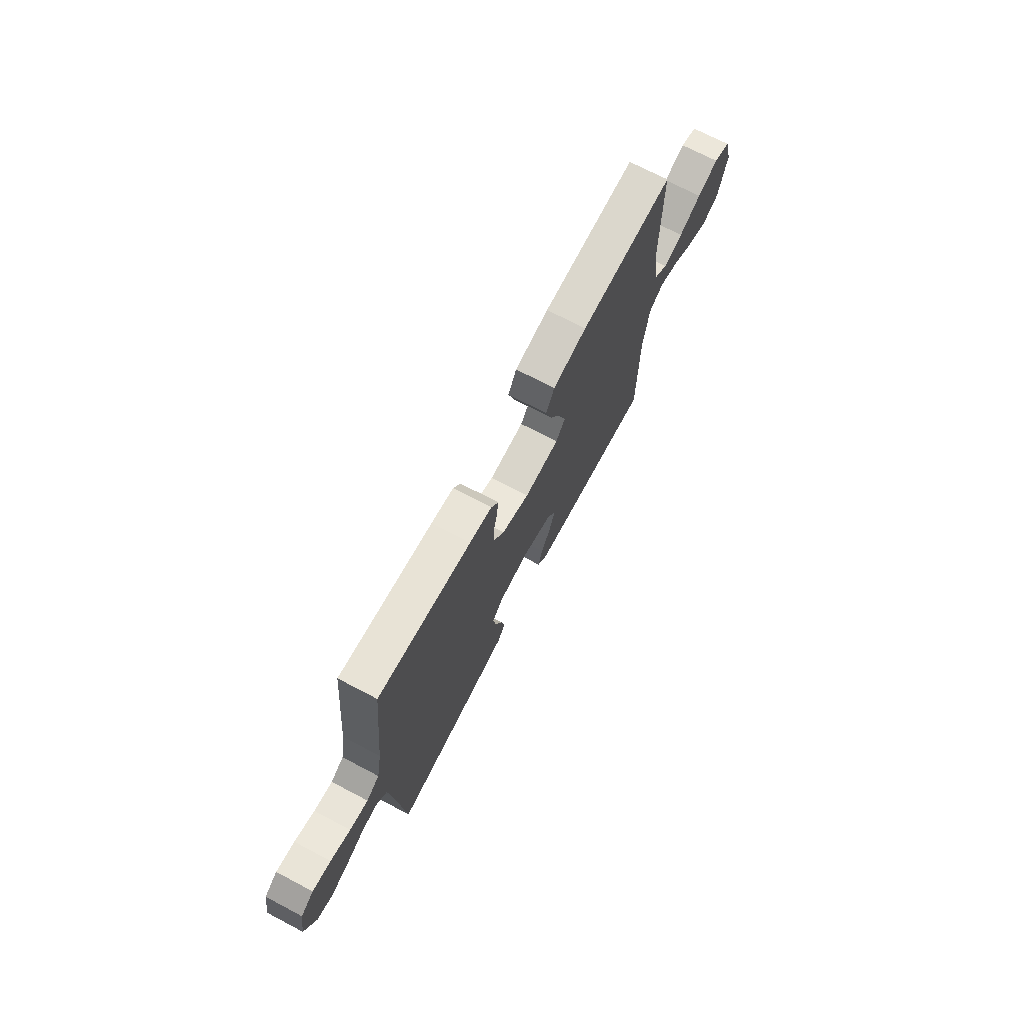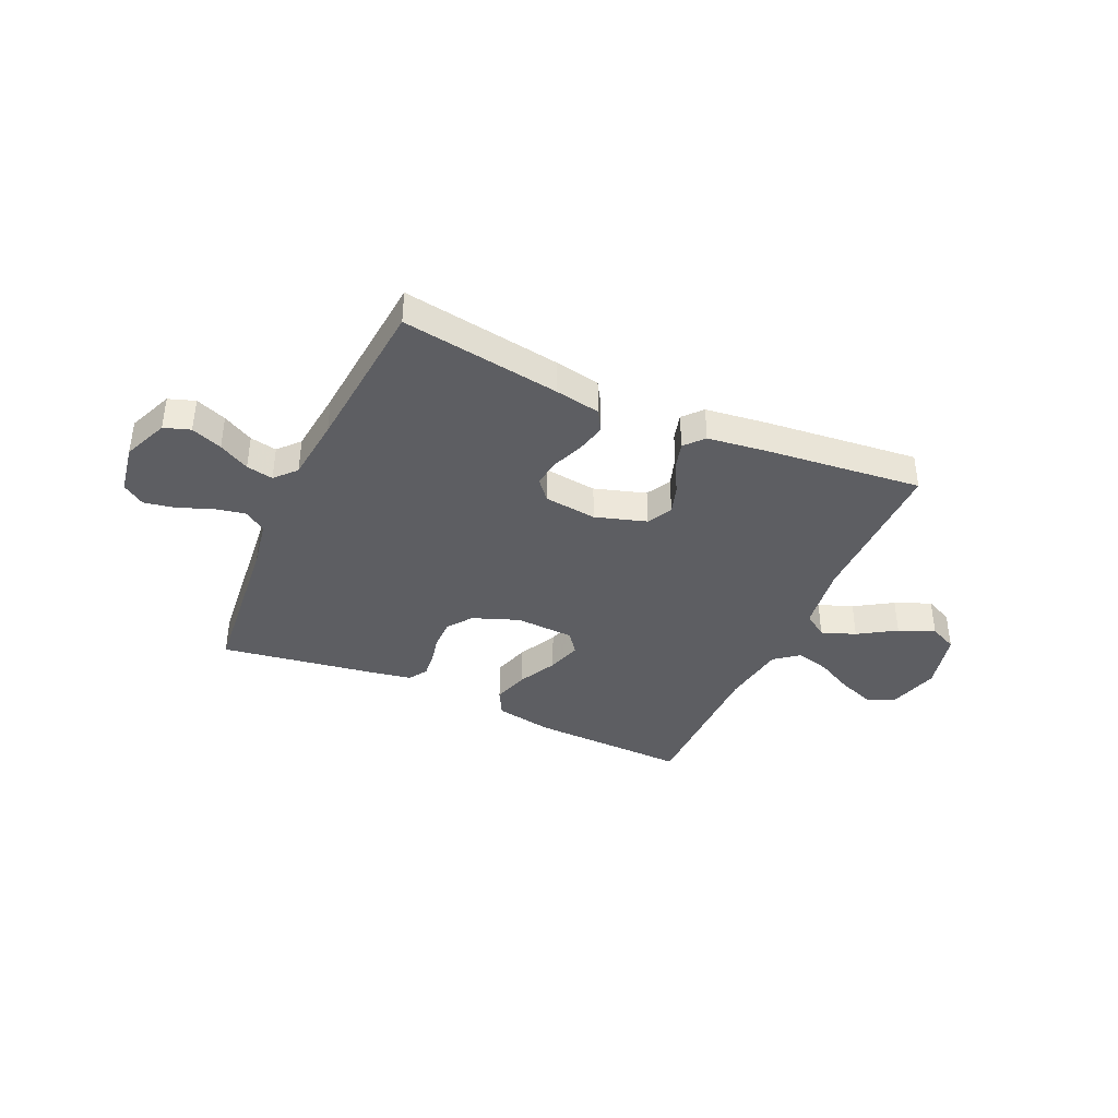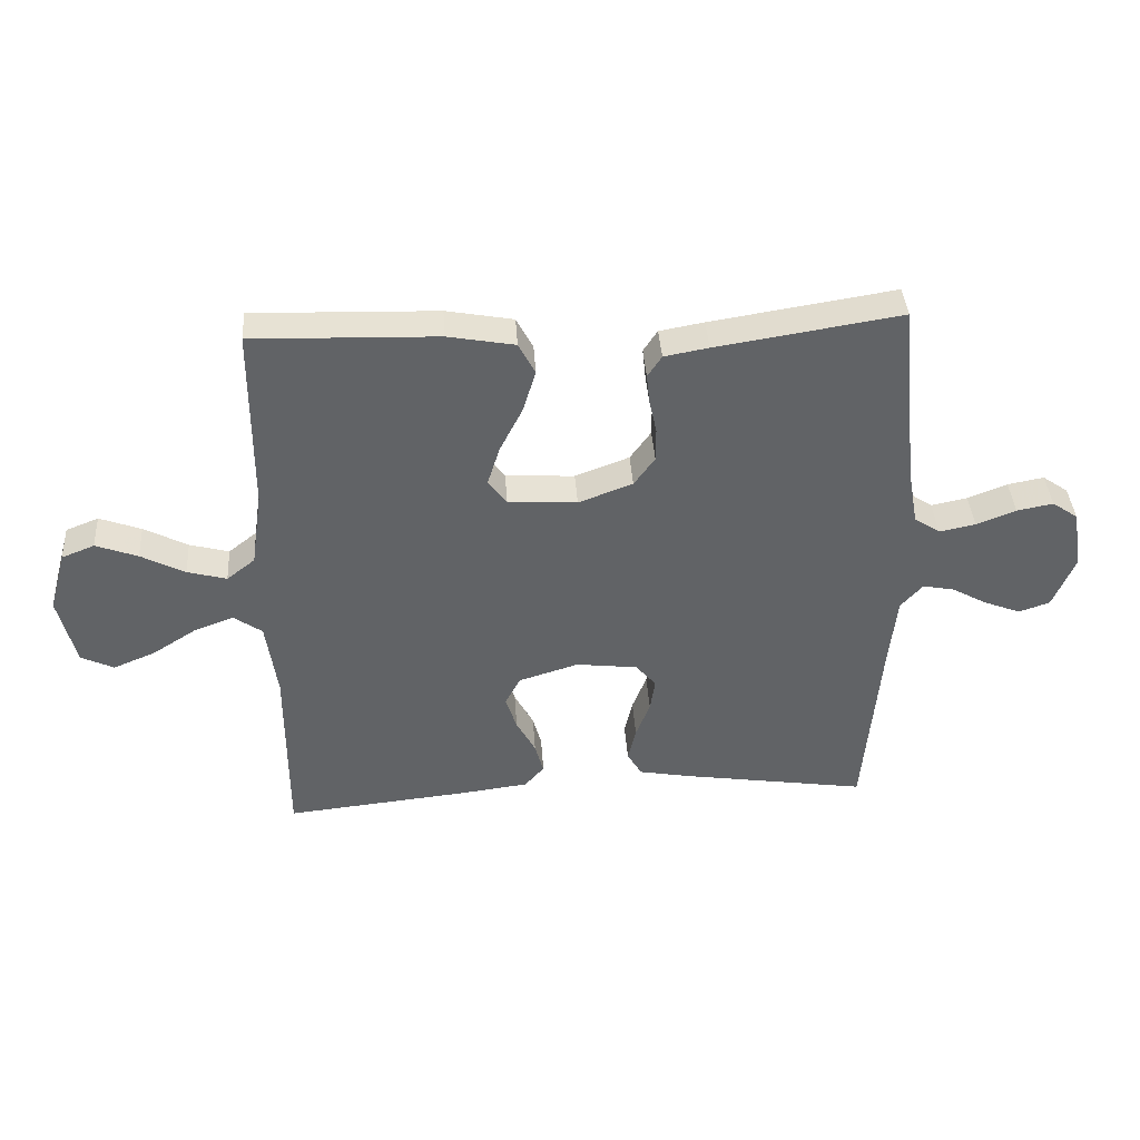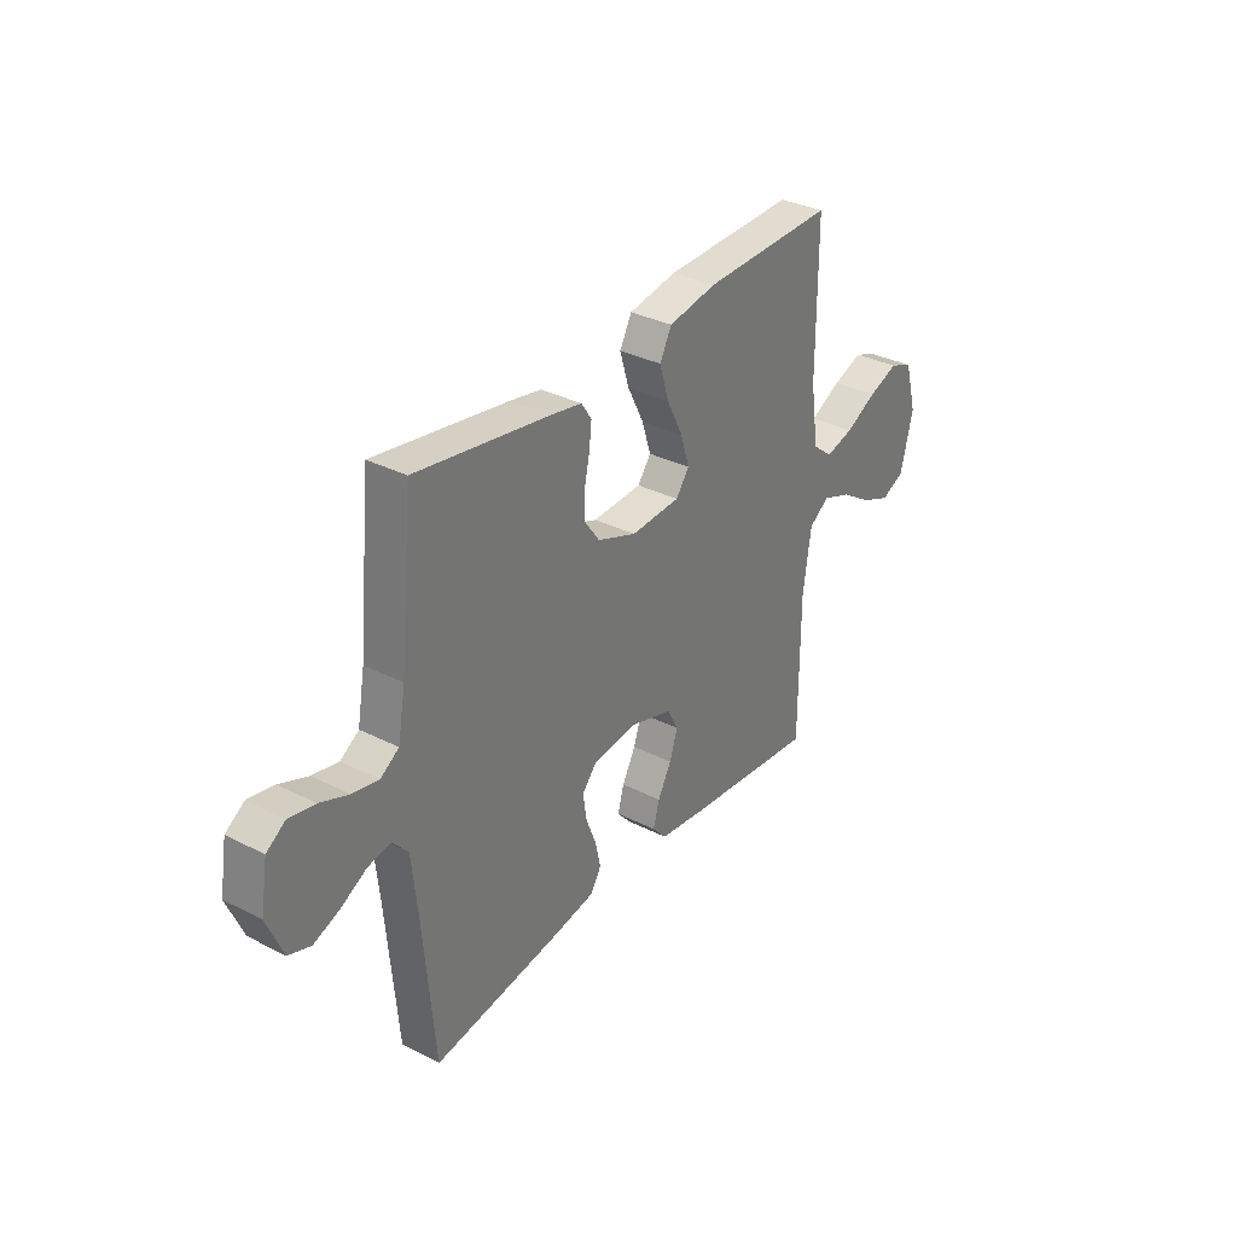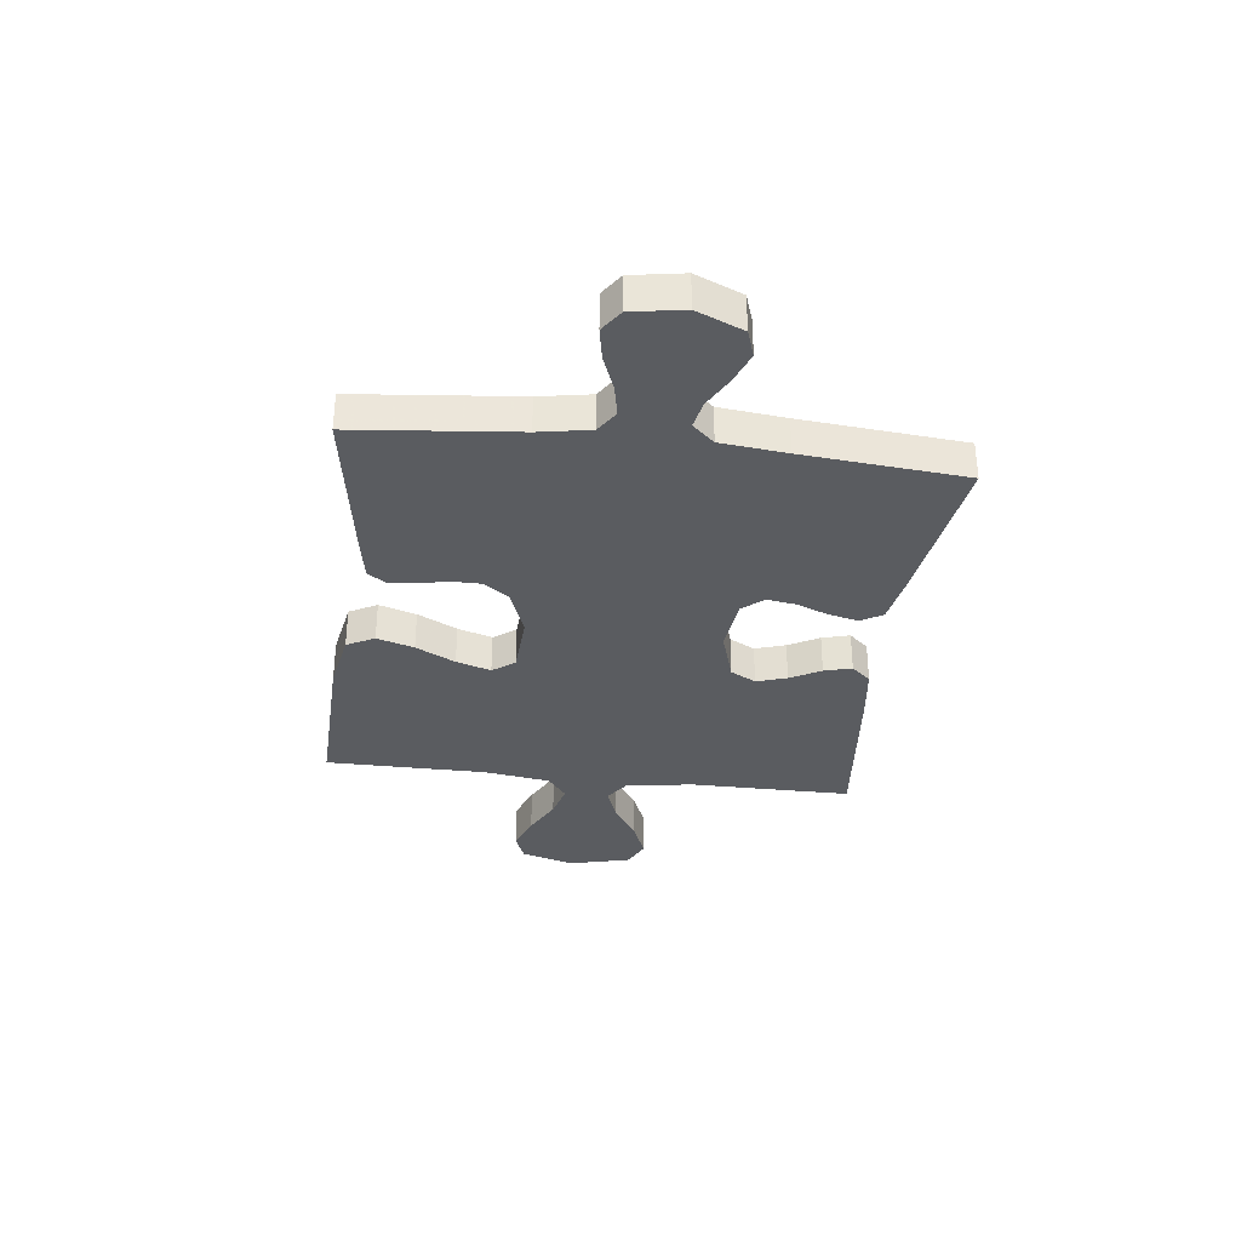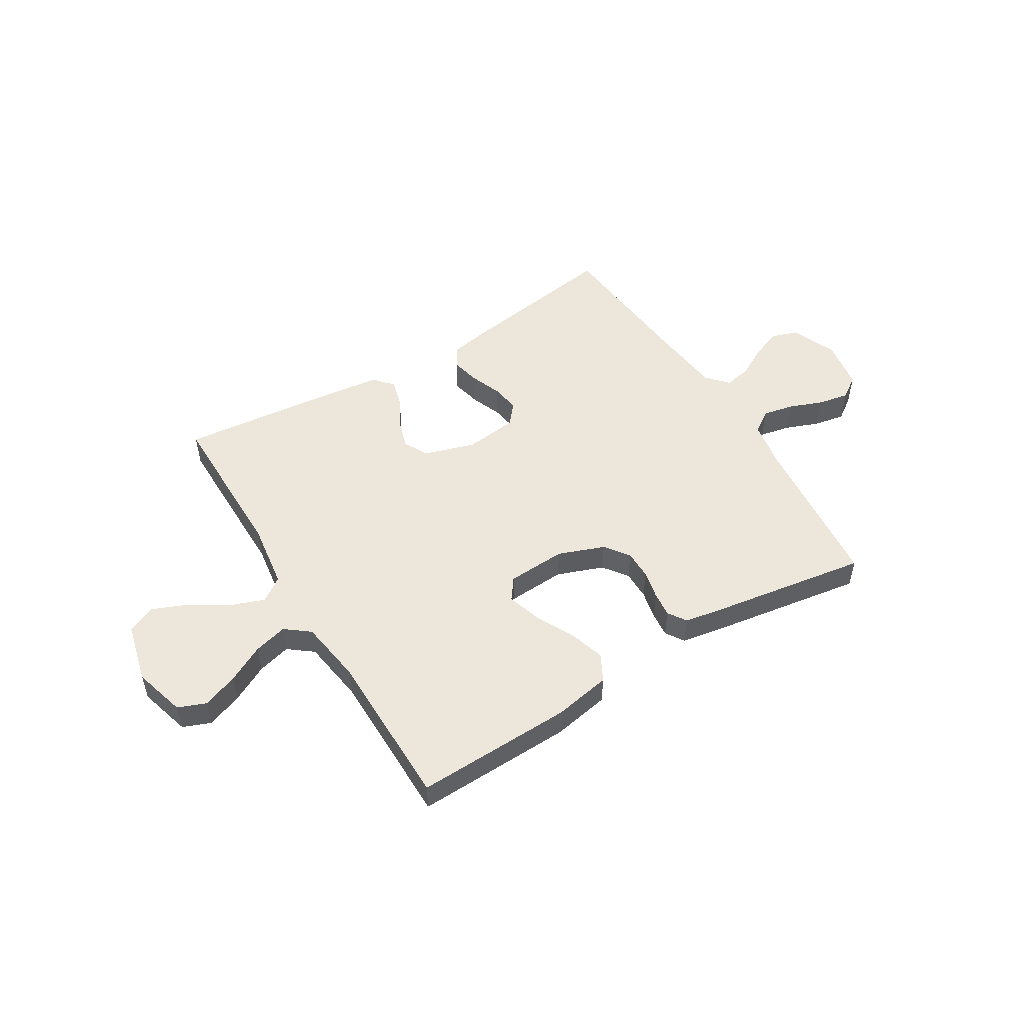
<metadata>
{"format":"obj","ext":"obj","renderer":"f3d","projection":"perspective","resolution":1024,"background":"white","views":[{"elev":71.6,"azim":117.7,"up":"+Z"},{"elev":-39.0,"azim":155.7,"up":"+Y"},{"elev":39.5,"azim":-3.8,"up":"+Z"},{"elev":33.1,"azim":125.2,"up":"+Z"},{"elev":-34.1,"azim":83.1,"up":"+Y"},{"elev":51.3,"azim":-31.4,"up":"+Y"}]}
</metadata>
<code>
v -0.5 0.07 -0.5
v -0.5 0.07 -0.2
v -0.518 0.07 -0.074
v -0.564 0.07 -0.042
v -0.629 0.07 -0.066
v -0.7 0.07 -0.111
v -0.768 0.07 -0.139
v -0.821 0.07 -0.114
v -0.849 0.07 0
v -0.821 0.07 0.099
v -0.768 0.07 0.12
v -0.7 0.07 0.095
v -0.629 0.07 0.058
v -0.565 0.07 0.041
v -0.519 0.07 0.077
v -0.501 0.07 0.2
v -0.5 0.07 0.5
v -0.2 0.07 0.491
v -0.091 0.07 0.471
v -0.064 0.07 0.42
v -0.085 0.07 0.351
v -0.122 0.07 0.278
v -0.142 0.07 0.214
v -0.112 0.07 0.173
v 0 0.07 0.167
v 0.088 0.07 0.2
v 0.122 0.07 0.247
v 0.122 0.07 0.302
v 0.11 0.07 0.357
v 0.105 0.07 0.405
v 0.128 0.07 0.44
v 0.2 0.07 0.453
v 0.5 0.07 0.5
v 0.53 0.07 0.2
v 0.547 0.07 0.105
v 0.589 0.07 0.077
v 0.648 0.07 0.089
v 0.712 0.07 0.114
v 0.771 0.07 0.125
v 0.813 0.07 0.096
v 0.829 0.07 0
v 0.793 0.07 -0.086
v 0.743 0.07 -0.103
v 0.684 0.07 -0.08
v 0.626 0.07 -0.048
v 0.575 0.07 -0.038
v 0.539 0.07 -0.078
v 0.526 0.07 -0.2
v 0.5 0.07 -0.5
v 0.2 0.07 -0.454
v 0.113 0.07 -0.438
v 0.089 0.07 -0.398
v 0.102 0.07 -0.342
v 0.125 0.07 -0.283
v 0.133 0.07 -0.229
v 0.1 0.07 -0.19
v 0 0.07 -0.178
v -0.097 0.07 -0.208
v -0.122 0.07 -0.255
v -0.104 0.07 -0.311
v -0.073 0.07 -0.368
v -0.059 0.07 -0.419
v -0.091 0.07 -0.455
v -0.2 0.07 -0.469
v -0.5 0 -0.5
v -0.5 0 -0.2
v -0.518 0 -0.074
v -0.564 0 -0.042
v -0.629 0 -0.066
v -0.7 0 -0.111
v -0.768 0 -0.139
v -0.821 0 -0.114
v -0.849 0 0
v -0.821 0 0.099
v -0.768 0 0.12
v -0.7 0 0.095
v -0.629 0 0.058
v -0.565 0 0.041
v -0.519 0 0.077
v -0.501 0 0.2
v -0.5 0 0.5
v -0.2 0 0.491
v -0.091 0 0.471
v -0.064 0 0.42
v -0.085 0 0.351
v -0.122 0 0.278
v -0.142 0 0.214
v -0.112 0 0.173
v 0 0 0.167
v 0.088 0 0.2
v 0.122 0 0.247
v 0.122 0 0.302
v 0.11 0 0.357
v 0.105 0 0.405
v 0.128 0 0.44
v 0.2 0 0.453
v 0.5 0 0.5
v 0.53 0 0.2
v 0.547 0 0.105
v 0.589 0 0.077
v 0.648 0 0.089
v 0.712 0 0.114
v 0.771 0 0.125
v 0.813 0 0.096
v 0.829 0 0
v 0.793 0 -0.086
v 0.743 0 -0.103
v 0.684 0 -0.08
v 0.626 0 -0.048
v 0.575 0 -0.038
v 0.539 0 -0.078
v 0.526 0 -0.2
v 0.5 0 -0.5
v 0.2 0 -0.454
v 0.113 0 -0.438
v 0.089 0 -0.398
v 0.102 0 -0.342
v 0.125 0 -0.283
v 0.133 0 -0.229
v 0.1 0 -0.19
v 0 0 -0.178
v -0.097 0 -0.208
v -0.122 0 -0.255
v -0.104 0 -0.311
v -0.073 0 -0.368
v -0.059 0 -0.419
v -0.091 0 -0.455
v -0.2 0 -0.469
f 63 64 1 2
f 60 61 62 63
f 59 60 63 2
f 58 59 2 3
f 57 58 3 4
f 56 57 4
f 51 52 53 54
f 51 54 55
f 48 49 50 51
f 47 48 51 55
f 46 47 55 56
f 42 43 44 45
f 40 41 42 45
f 40 45 46
f 37 38 39 40
f 36 37 40 46
f 35 36 46 56
f 31 32 33 34
f 28 29 30 31
f 27 28 31 34
f 26 27 34 35
f 19 20 21 22
f 19 22 23
f 16 17 18 19
f 15 16 19 23
f 14 15 23 24
f 10 11 12 13
f 10 13 14
f 9 10 14
f 8 9 14
f 5 6 7 8
f 4 5 8 14
f 25 26 35 56
f 24 25 56
f 4 14 24 56
f 66 65 128 127
f 127 126 125 124
f 66 127 124 123
f 67 66 123 122
f 68 67 122 121
f 68 121 120
f 118 117 116 115
f 119 118 115
f 115 114 113 112
f 119 115 112 111
f 120 119 111 110
f 109 108 107 106
f 109 106 105 104
f 110 109 104
f 104 103 102 101
f 110 104 101 100
f 120 110 100 99
f 98 97 96 95
f 95 94 93 92
f 98 95 92 91
f 99 98 91 90
f 86 85 84 83
f 87 86 83
f 83 82 81 80
f 87 83 80 79
f 88 87 79 78
f 77 76 75 74
f 78 77 74
f 78 74 73
f 78 73 72
f 72 71 70 69
f 78 72 69 68
f 120 99 90 89
f 120 89 88
f 120 88 78 68
f 1 65 66 2
f 2 66 67 3
f 3 67 68 4
f 4 68 69 5
f 5 69 70 6
f 6 70 71 7
f 7 71 72 8
f 8 72 73 9
f 9 73 74 10
f 10 74 75 11
f 11 75 76 12
f 12 76 77 13
f 13 77 78 14
f 14 78 79 15
f 15 79 80 16
f 16 80 81 17
f 17 81 82 18
f 18 82 83 19
f 19 83 84 20
f 20 84 85 21
f 21 85 86 22
f 22 86 87 23
f 23 87 88 24
f 24 88 89 25
f 25 89 90 26
f 26 90 91 27
f 27 91 92 28
f 28 92 93 29
f 29 93 94 30
f 30 94 95 31
f 31 95 96 32
f 32 96 97 33
f 33 97 98 34
f 34 98 99 35
f 35 99 100 36
f 36 100 101 37
f 37 101 102 38
f 38 102 103 39
f 39 103 104 40
f 40 104 105 41
f 41 105 106 42
f 42 106 107 43
f 43 107 108 44
f 44 108 109 45
f 45 109 110 46
f 46 110 111 47
f 47 111 112 48
f 48 112 113 49
f 49 113 114 50
f 50 114 115 51
f 51 115 116 52
f 52 116 117 53
f 53 117 118 54
f 54 118 119 55
f 55 119 120 56
f 56 120 121 57
f 57 121 122 58
f 58 122 123 59
f 59 123 124 60
f 60 124 125 61
f 61 125 126 62
f 62 126 127 63
f 63 127 128 64
f 64 128 65 1

</code>
